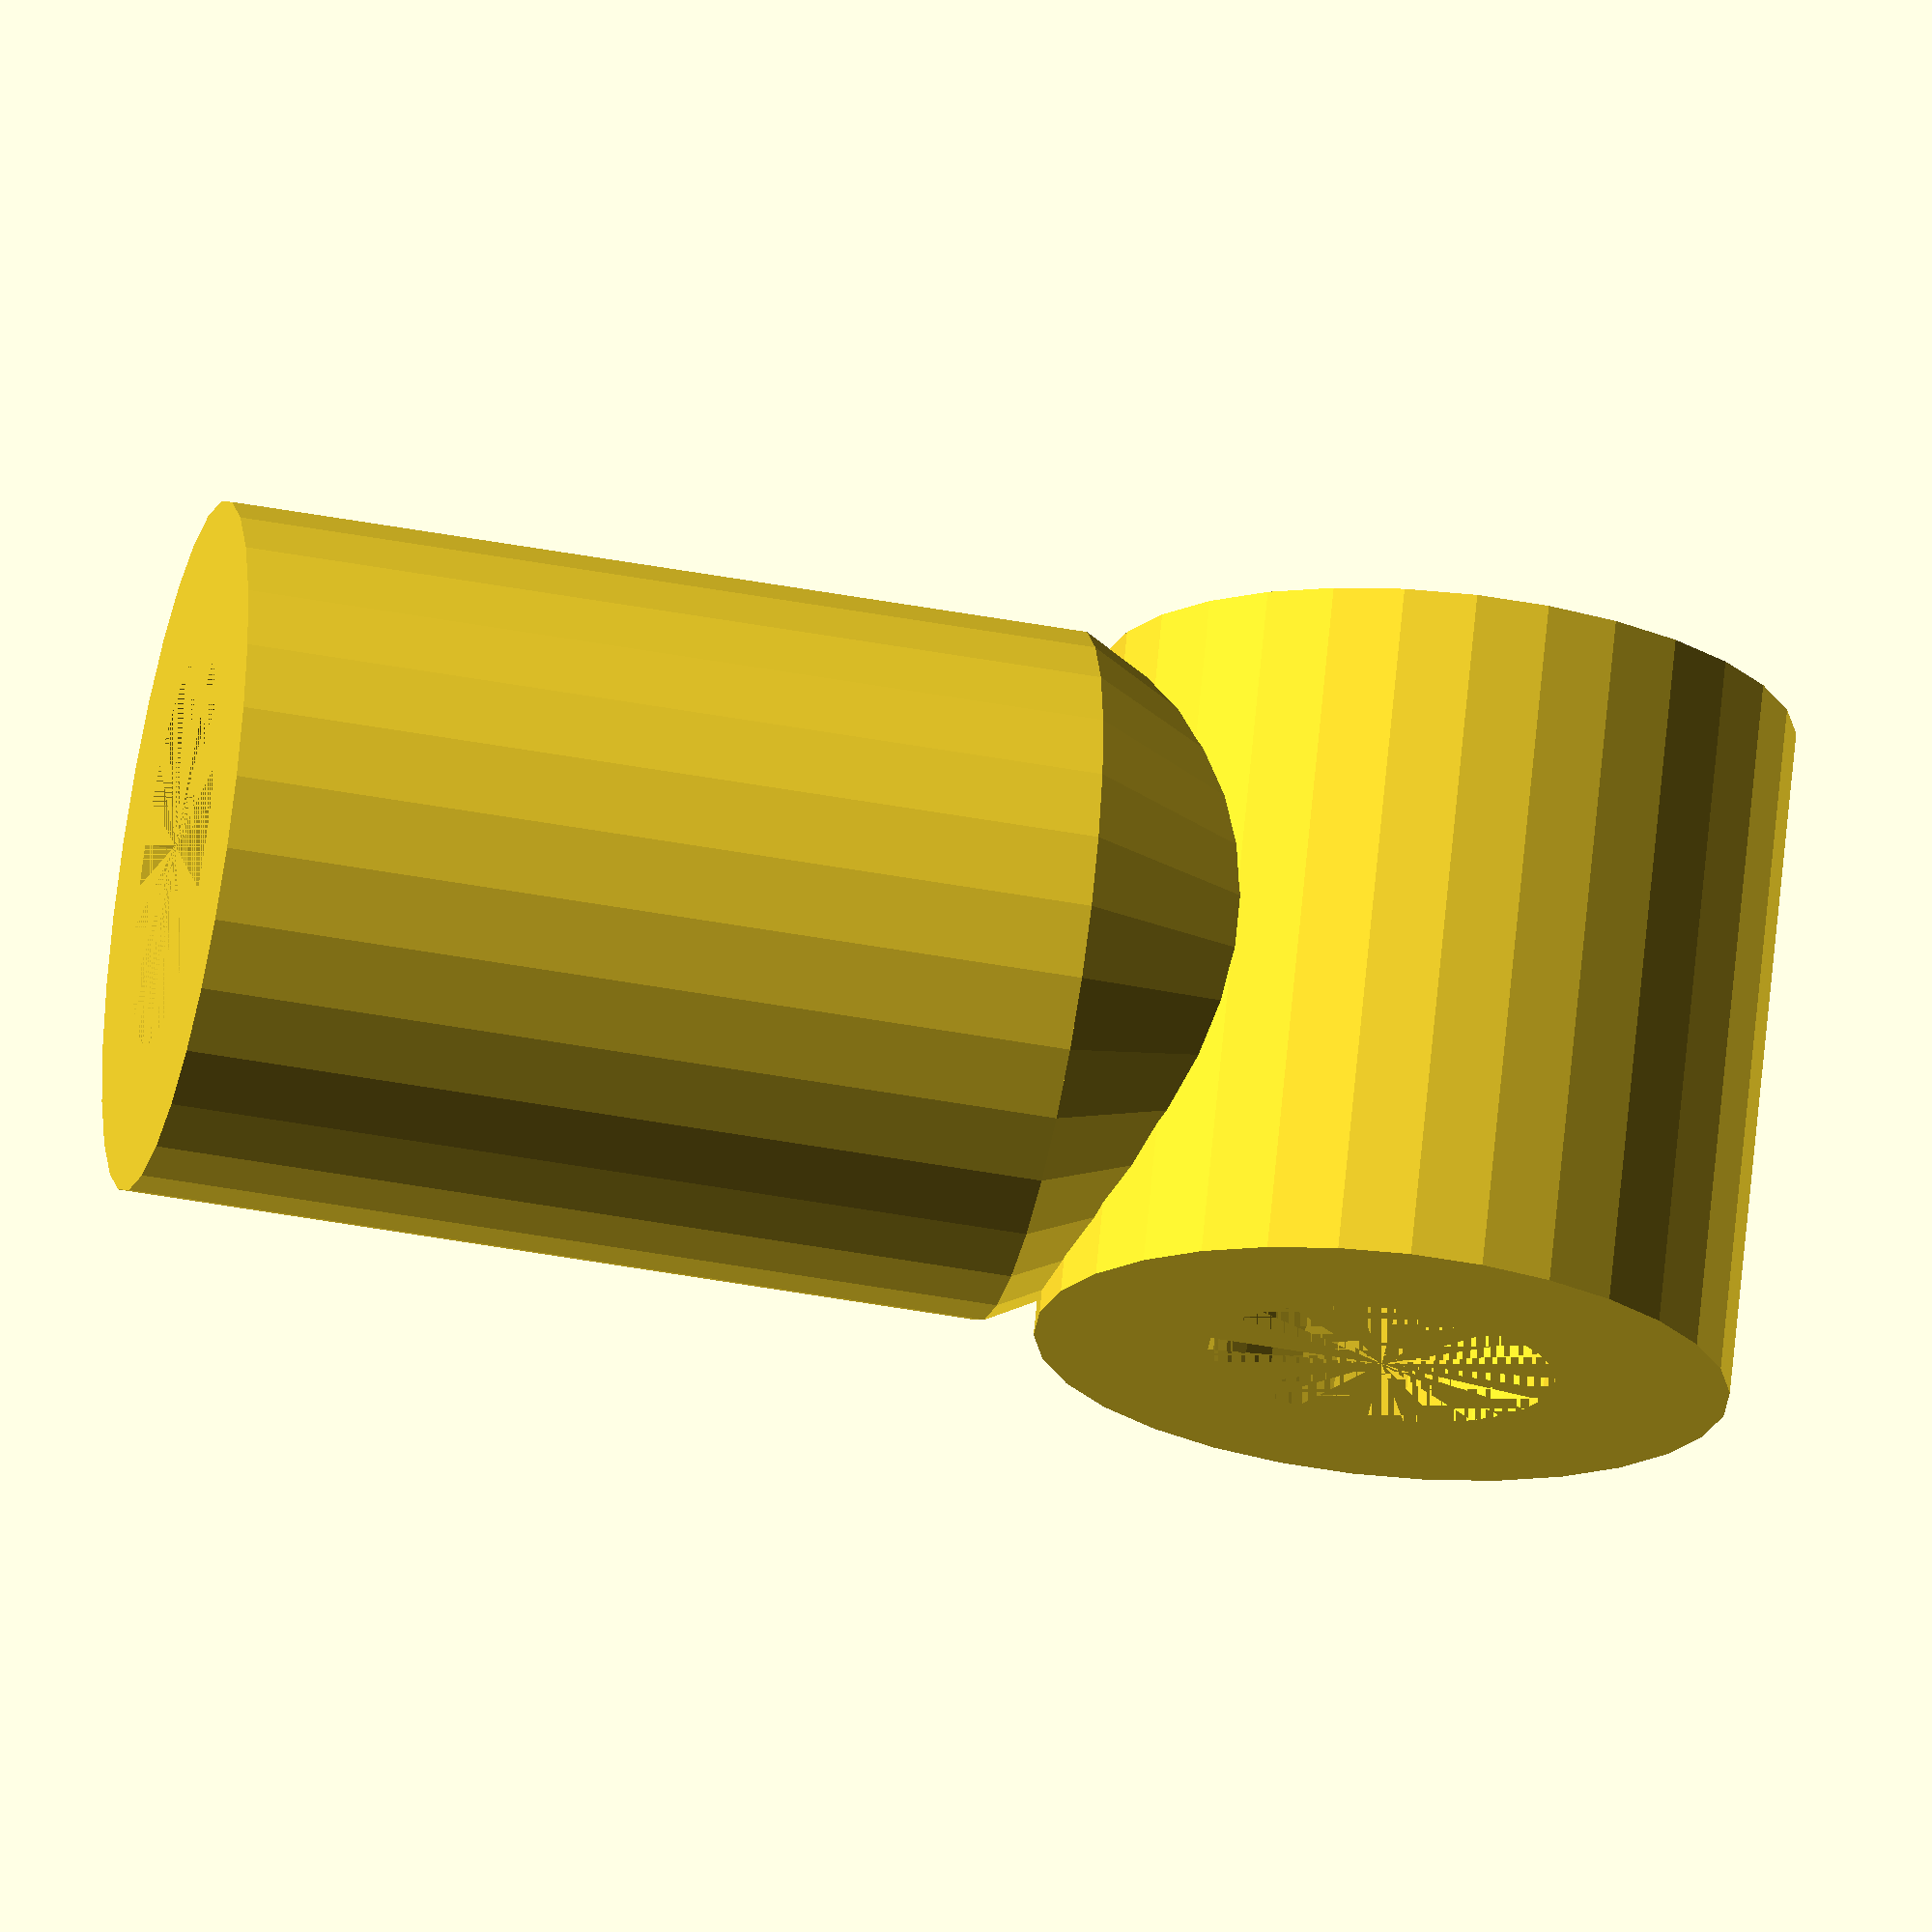
<openscad>
$fn=30;

//BEGIN CUSTOMIZER VARIABLES  
/*[Base Setup]*/
//Set tolarance for tightness.  .3 is a good start, bigger the number looser.
RodTolerance = .3;
//in MM.   Radius of connecting rod.
RodRadius = 2;
//in MM.   Socket base height.
RodSocketHeight = 10;
//Depth as a percentage deep for the rod hole. 
RodDepthPercent = .80;  //[.10:.10:.90]
//in MM.   
RodSocketWallThickness = 2;

/*[Eye Hole Setup]*/
//Angle of Eye Hole.  90 is straght up.
EyeAngle = 90;  //[45:5:90]
//in MM.  Center hole radius.
EyeHoleRadius = 2;
//in MM.  Depth of wall around center hole.
EyeWallThickness = 2;
//in MM.  Offset of 0 is a good start.  Lets you slide around the eye.  Used mostly for angled eyes.
EyeOffsetX = 0;
//in MM (up/dn).  Offset of 0 is a good start.  Lets you slide around the eye. Used mostly for angled eyes.
EyeOffsetZ = 0;
/*[Extras]*/
//END CUSTOMIZER VARIABLES


module eye() {
  cAngleOffset = ((90 - EyeAngle)* .06)+EyeOffsetZ;
  echo("cAngleOffset = ", cAngleOffset);
    
  cEyeHeight = ((RodSocketHeight+RodSocketHeight*.25)+EyeWallThickness)-cAngleOffset;
    
  cylinder(h=RodSocketHeight,r=RodRadius+RodSocketWallThickness);
  translate([0,0,RodSocketHeight]) {
    cylinder(h=RodSocketHeight*.25,r1=RodRadius+RodSocketWallThickness, r2=(RodRadius+RodSocketWallThickness)/1.5);
  }

//   translate([-5,0,14]) {
  translate([((RodSocketWallThickness+RodRadius)*-1)+EyeOffsetX,0,cEyeHeight]) {
    rotate(a=EyeAngle, v=[0,1,0]) {
        difference() {
          cylinder(h=(RodRadius+RodSocketWallThickness)*2,r=EyeHoleRadius+EyeWallThickness);
          cylinder(h=(RodRadius+RodSocketWallThickness)*2,r=EyeHoleRadius);
        }
    }
  }
}


difference() {
  eye();
  cylinder(h=RodSocketHeight*RodDepthPercent,r=RodRadius+RodTolerance);  
}
</openscad>
<views>
elev=225.2 azim=243.1 roll=282.1 proj=o view=wireframe
</views>
